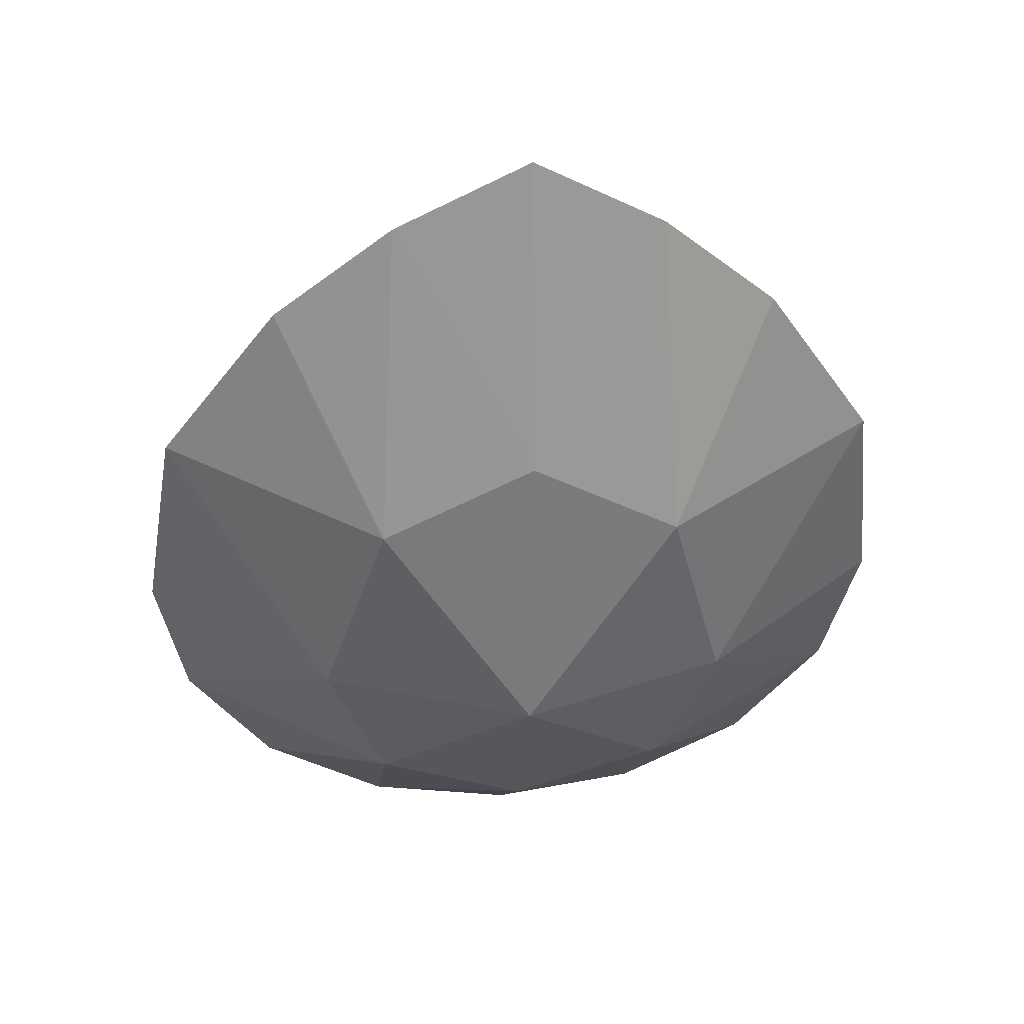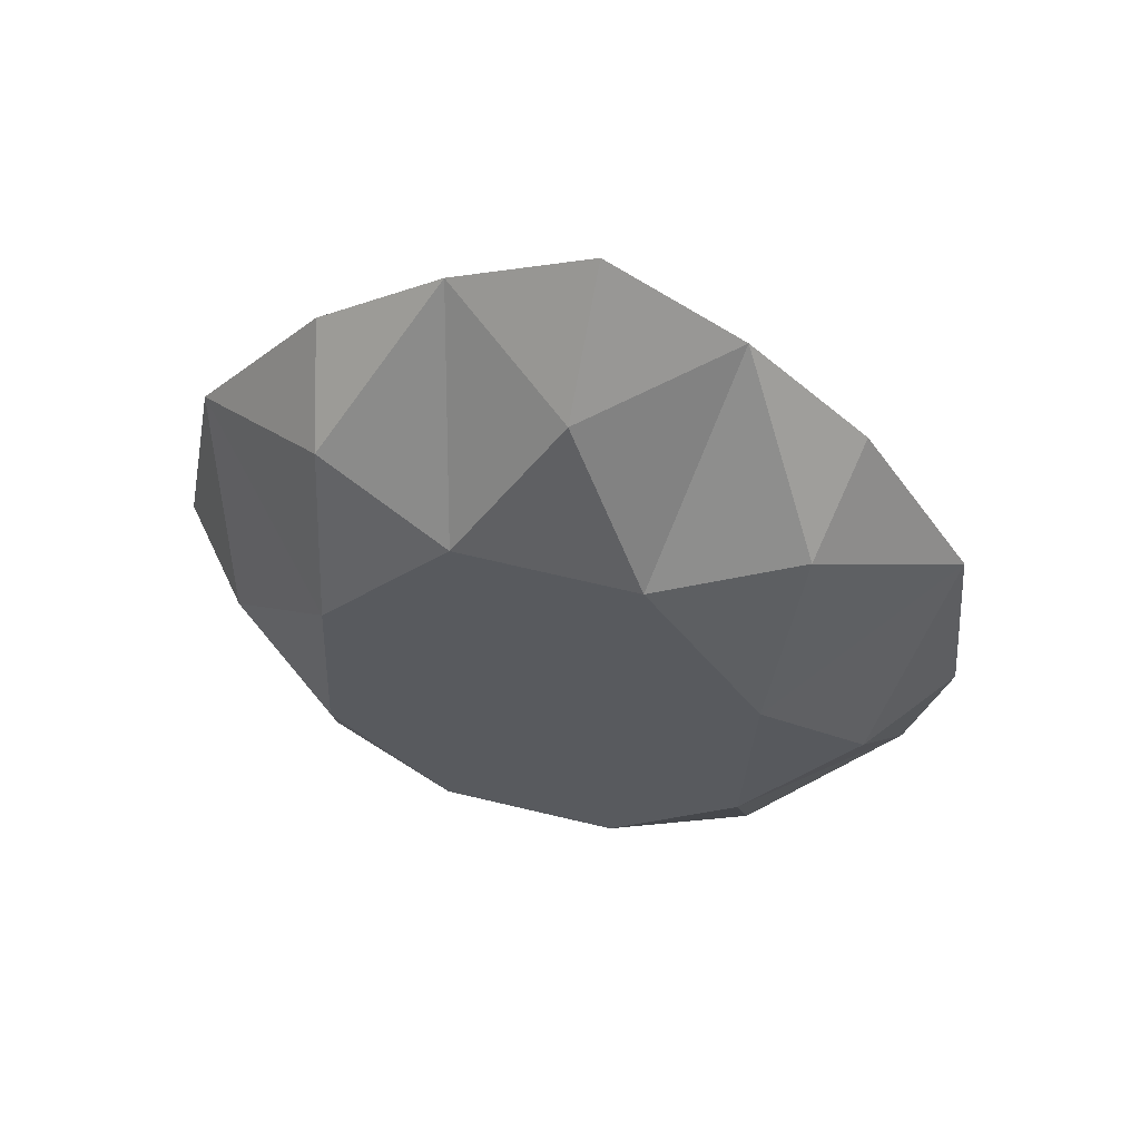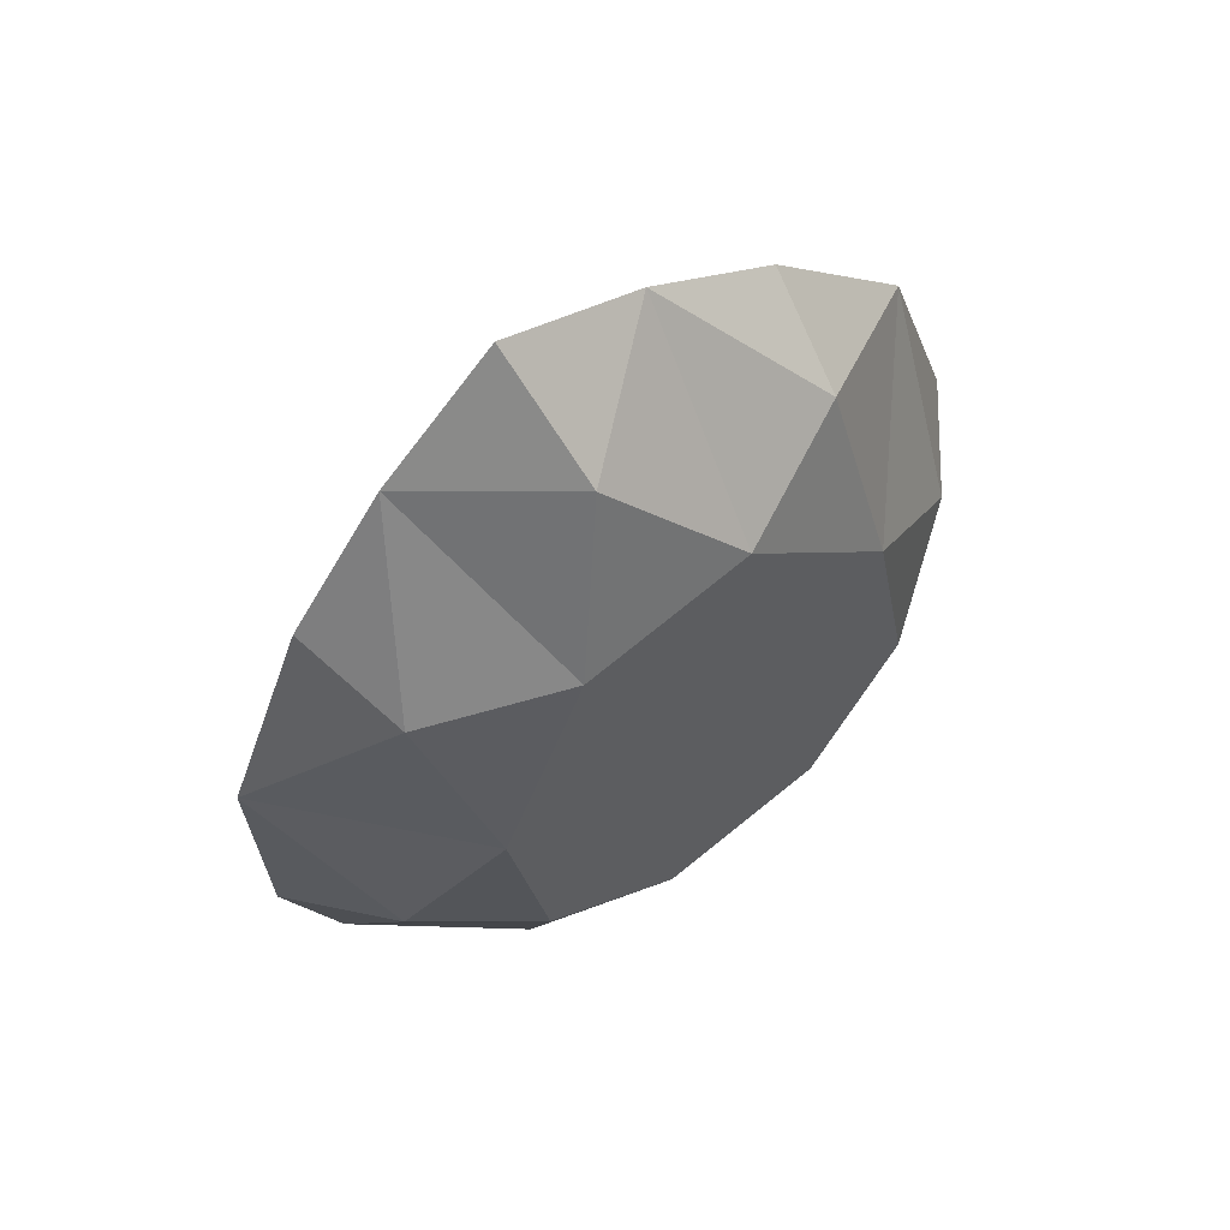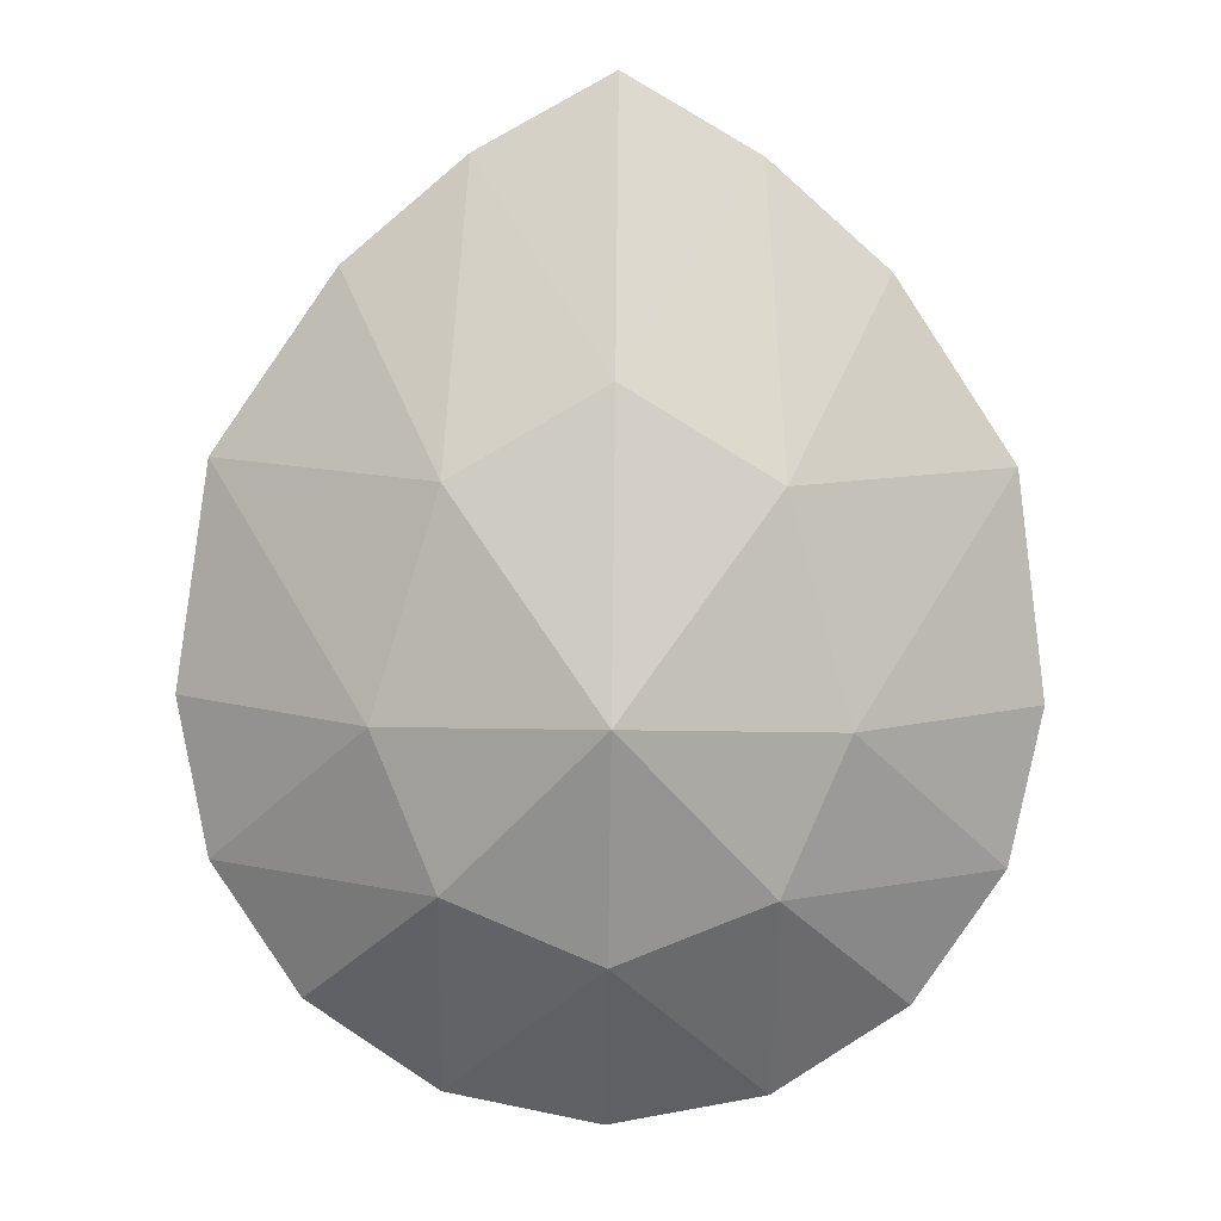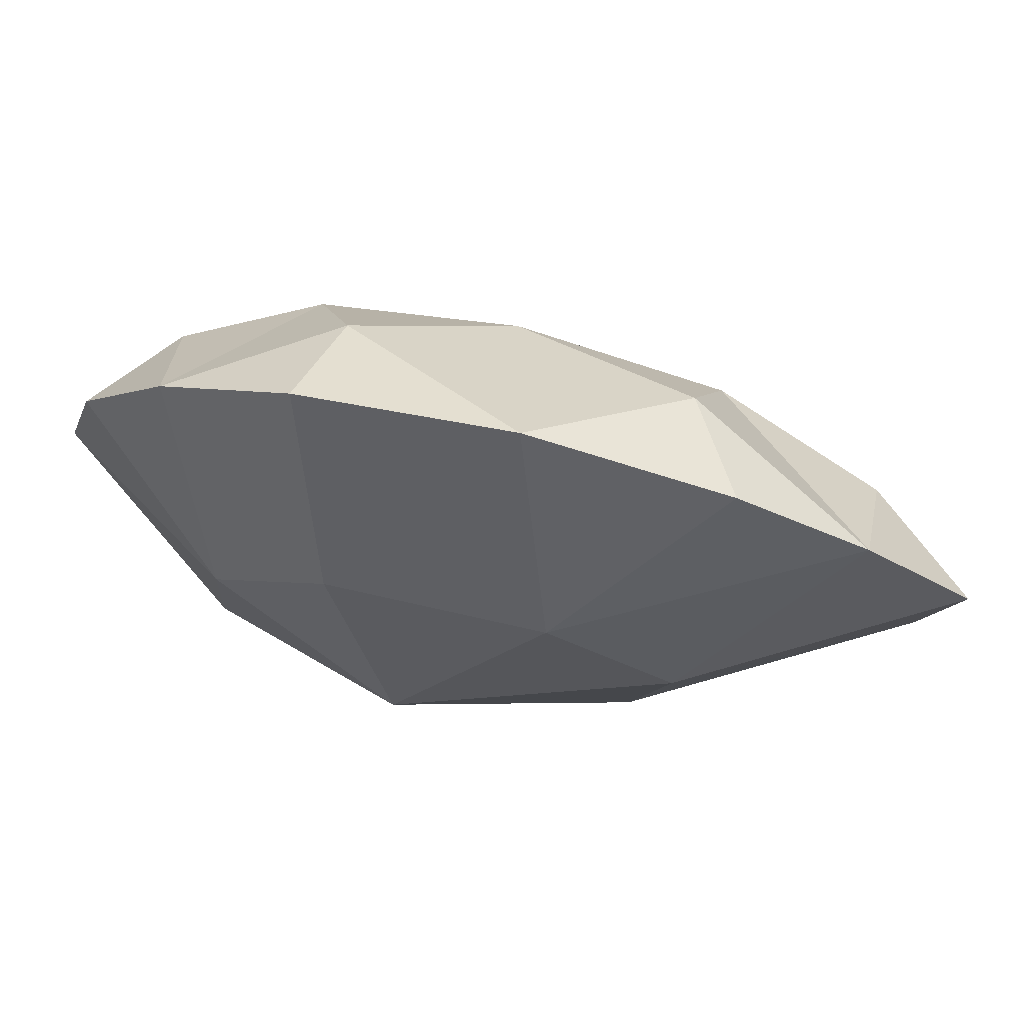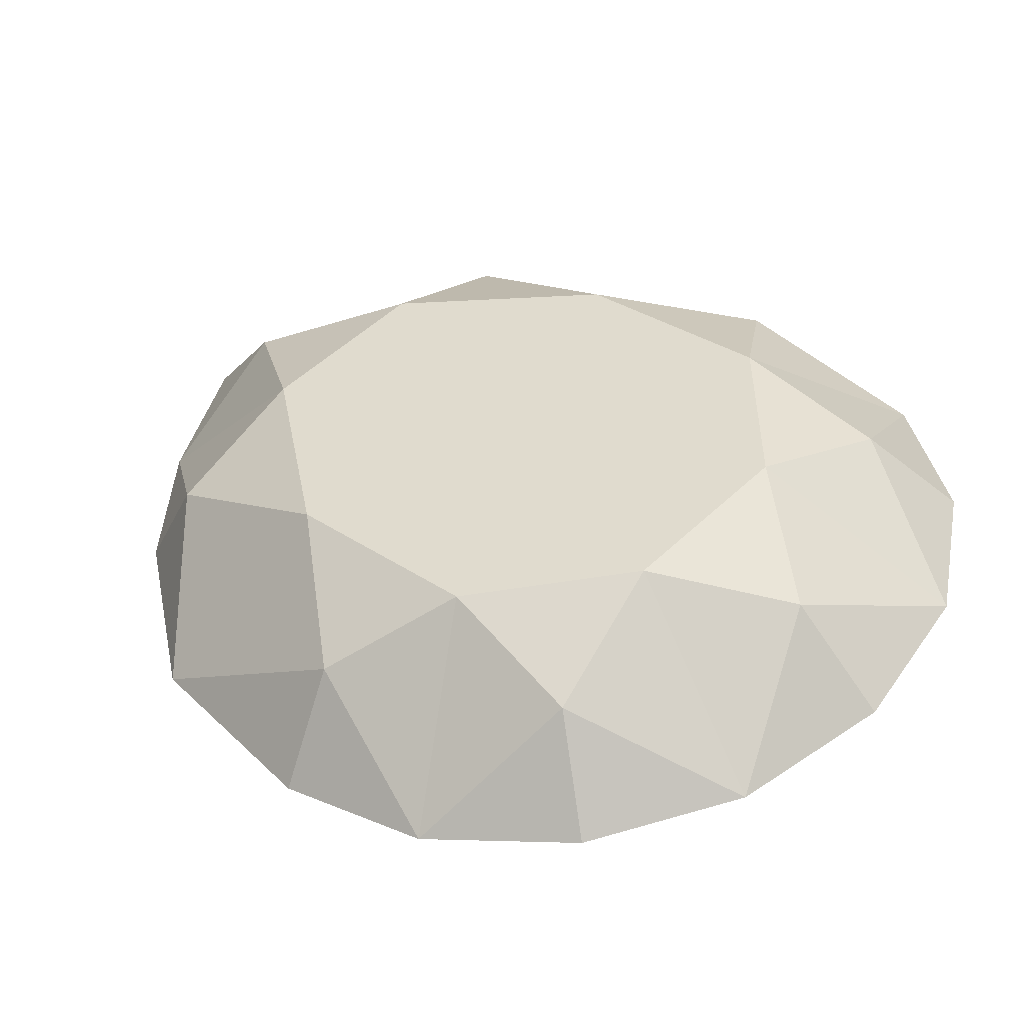
<metadata>
{"format":"obj","ext":"obj","renderer":"f3d","projection":"perspective","resolution":1024,"background":"white","views":[{"elev":31.6,"azim":-5.6,"up":"+Z"},{"elev":74.4,"azim":-166.8,"up":"+Z"},{"elev":77.0,"azim":141.4,"up":"+Z"},{"elev":-8.5,"azim":-0.4,"up":"+Z"},{"elev":-18.2,"azim":-71.1,"up":"+Y"},{"elev":49.8,"azim":134.2,"up":"+Y"}]}
</metadata>
<code>
o mesh-3_meshId3_name
v 10.32 18.19 -5.123
v 3.981 19.69 -11.14
v -0.3315 17.13 -0.6951
v -4.884 19.69 -11.03
v -11.08 18.19 -4.877
v -4.592 13.48 14.2
v 4.272 13.48 14.1
v 10.44 15.62 5.331
v -10.96 15.62 5.577
v -11.55 10.51 14.57
v -10.96 15.62 5.577
v -18.71 7.014 8.29
v -16.45 14.4 -1.183
v -16.45 14.4 -1.183
v -11.08 18.19 -4.877
v -18.91 11.46 -9.761
v -11.86 17.12 -12.3
v -0.08126 8.895 20.99
v -4.592 13.48 14.2
v -6.732 3.698 21.62
v -11.55 10.51 14.57
v -11.86 17.12 -12.3
v -4.884 19.69 -11.03
v -8.213 14.04 -20.4
v -0.5196 18.25 -17.01
v 11.24 10.51 14.31
v 4.272 13.48 14.1
v 6.583 3.698 21.47
v -0.08126 8.895 20.99
v -0.5196 18.25 -17.01
v 3.981 19.69 -11.14
v 7.093 14.04 -20.57
v 10.93 17.12 -12.56
v 15.77 14.4 -1.556
v 10.44 15.62 5.331
v 18.25 7.014 7.863
v 11.24 10.51 14.31
v 10.93 17.12 -12.56
v 10.32 18.19 -5.123
v 18.04 11.46 -10.19
v 15.77 14.4 -1.556
v -0.2067 -0.2715 10.12
v -0.03251 2.798 25.21
v -6.732 3.698 21.62
v -0.2067 -0.2715 10.12
v 6.583 3.698 21.47
v -0.03251 2.798 25.21
v 7.24 0.7891 5.724
v 6.583 3.698 21.47
v -0.2067 -0.2715 10.12
v 7.24 0.7891 5.724
v 12.44 4.925 16.42
v 6.583 3.698 21.47
v 10.23 3.35 -4.716
v 19.65 9.627 -2.774
v 18.25 7.014 7.863
v 18.25 7.014 7.863
v 11.24 10.51 14.31
v 12.44 4.925 16.42
v 12.44 4.925 16.42
v 11.24 10.51 14.31
v 6.583 3.698 21.47
v 6.583 3.698 21.47
v -0.08126 8.895 20.99
v -0.03251 2.798 25.21
v -0.03251 2.798 25.21
v -0.08126 8.895 20.99
v -6.732 3.698 21.62
v -6.732 3.698 21.62
v -11.55 10.51 14.57
v -12.71 4.925 16.71
v -12.71 4.925 16.71
v -11.55 10.51 14.57
v -18.71 7.014 8.29
v -0.2067 -0.2715 10.12
v -6.732 3.698 21.62
v -7.753 0.7891 5.897
v -7.753 0.7891 5.897
v -6.732 3.698 21.62
v -12.71 4.925 16.71
v -0.3805 -0.251 -4.973
v -7.753 0.7891 5.897
v -10.98 3.35 -4.471
v -0.3805 -0.251 -4.973
v -10.98 3.35 -4.471
v -7.958 5.142 -11.79
v -0.3805 -0.251 -4.973
v -7.958 5.142 -11.79
v -0.4959 5.884 -14.89
v -0.3805 -0.251 -4.973
v -0.4959 5.884 -14.89
v 7.037 5.142 -11.96
v -0.3805 -0.251 -4.973
v 7.037 5.142 -11.96
v 10.23 3.35 -4.716
v -0.3805 -0.251 -4.973
v 10.23 3.35 -4.716
v 7.24 0.7891 5.724
v -0.3805 -0.251 -4.973
v 7.24 0.7891 5.724
v -0.2067 -0.2715 10.12
v -0.3805 -0.251 -4.973
v -0.2067 -0.2715 10.12
v -7.753 0.7891 5.897
v 19.65 9.627 -2.774
v 15.77 14.4 -1.556
v 18.25 7.014 7.863
v -20.35 9.627 -2.312
v -16.45 14.4 -1.183
v -18.91 11.46 -9.761
v -18.71 7.014 8.29
v -16.45 14.4 -1.183
v -20.35 9.627 -2.312
v 19.65 9.627 -2.774
v 10.23 3.35 -4.716
v 18.04 11.46 -10.19
v 12.44 4.925 16.42
v 7.24 0.7891 5.724
v 18.25 7.014 7.863
v 18.25 7.014 7.863
v 7.24 0.7891 5.724
v 10.23 3.35 -4.716
v 13.63 13.01 -16.44
v 7.037 5.142 -11.96
v 7.093 14.04 -20.57
v 10.23 3.35 -4.716
v 7.037 5.142 -11.96
v 18.04 11.46 -10.19
v -4.884 19.69 -11.03
v -11.86 17.12 -12.3
v -11.08 18.19 -4.877
v 3.981 19.69 -11.14
v -0.5196 18.25 -17.01
v -4.884 19.69 -11.03
v 10.32 18.19 -5.123
v 10.93 17.12 -12.56
v 3.981 19.69 -11.14
v 10.44 15.62 5.331
v 15.77 14.4 -1.556
v 10.32 18.19 -5.123
v 4.272 13.48 14.1
v 11.24 10.51 14.31
v 10.44 15.62 5.331
v -4.592 13.48 14.2
v -0.08126 8.895 20.99
v 4.272 13.48 14.1
v -10.96 15.62 5.577
v -11.55 10.51 14.57
v -4.592 13.48 14.2
v -11.08 18.19 -4.877
v -16.45 14.4 -1.183
v -10.96 15.62 5.577
v -0.4959 5.884 -14.89
v 7.093 14.04 -20.57
v 7.037 5.142 -11.96
v 7.037 5.142 -11.96
v 13.63 13.01 -16.44
v 18.04 11.46 -10.19
v -7.753 0.7891 5.897
v -12.71 4.925 16.71
v -18.71 7.014 8.29
v -7.753 0.7891 5.897
v -18.71 7.014 8.29
v -10.98 3.35 -4.471
v -10.98 3.35 -4.471
v -18.71 7.014 8.29
v -20.35 9.627 -2.312
v -10.98 3.35 -4.471
v -20.35 9.627 -2.312
v -18.91 11.46 -9.761
v -10.98 3.35 -4.471
v -18.91 11.46 -9.761
v -7.958 5.142 -11.79
v -7.958 5.142 -11.79
v -18.91 11.46 -9.761
v -14.65 13.01 -16.11
v -7.958 5.142 -11.79
v -14.65 13.01 -16.11
v -8.213 14.04 -20.4
v -7.958 5.142 -11.79
v -8.213 14.04 -20.4
v -0.4959 5.884 -14.89
v -0.4959 5.884 -14.89
v -8.213 14.04 -20.4
v -0.5772 14.41 -21.96
v -0.4959 5.884 -14.89
v -0.5772 14.41 -21.96
v 7.093 14.04 -20.57
v 7.093 14.04 -20.57
v 10.93 17.12 -12.56
v 13.63 13.01 -16.44
v -0.5772 14.41 -21.96
v -0.5196 18.25 -17.01
v 7.093 14.04 -20.57
v 13.63 13.01 -16.44
v 10.93 17.12 -12.56
v 18.04 11.46 -10.19
v -8.213 14.04 -20.4
v -0.5196 18.25 -17.01
v -0.5772 14.41 -21.96
v -14.65 13.01 -16.11
v -11.86 17.12 -12.3
v -8.213 14.04 -20.4
v 18.04 11.46 -10.19
v 15.77 14.4 -1.556
v 19.65 9.627 -2.774
v -18.91 11.46 -9.761
v -11.86 17.12 -12.3
v -14.65 13.01 -16.11
g mesh-3_meshId3_name_m0houseki01_mat_v
f 3 2 1
f 3 4 2
f 5 4 3
f 3 7 6
f 3 8 7
f 1 8 3
f 9 3 6
f 9 5 3
f 12 11 10
f 12 13 11
f 16 15 14
f 16 17 15
f 20 19 18
f 20 21 19
f 24 23 22
f 24 25 23
f 28 27 26
f 28 29 27
f 32 31 30
f 32 33 31
f 36 35 34
f 36 37 35
f 40 39 38
f 40 41 39
f 44 43 42
f 47 46 45
f 50 49 48
f 53 52 51
f 56 55 54
f 59 58 57
f 62 61 60
f 65 64 63
f 68 67 66
f 71 70 69
f 74 73 72
f 77 76 75
f 80 79 78
f 83 82 81
f 86 85 84
f 89 88 87
f 92 91 90
f 95 94 93
f 98 97 96
f 101 100 99
f 104 103 102
f 107 106 105
f 110 109 108
f 113 112 111
f 116 115 114
f 119 118 117
f 122 121 120
f 125 124 123
f 128 127 126
f 131 130 129
f 134 133 132
f 137 136 135
f 140 139 138
f 143 142 141
f 146 145 144
f 149 148 147
f 152 151 150
f 155 154 153
f 158 157 156
f 161 160 159
f 164 163 162
f 167 166 165
f 170 169 168
f 173 172 171
f 176 175 174
f 179 178 177
f 182 181 180
f 185 184 183
f 188 187 186
f 191 190 189
f 194 193 192
f 197 196 195
f 200 199 198
f 203 202 201
f 206 205 204
f 209 208 207

</code>
